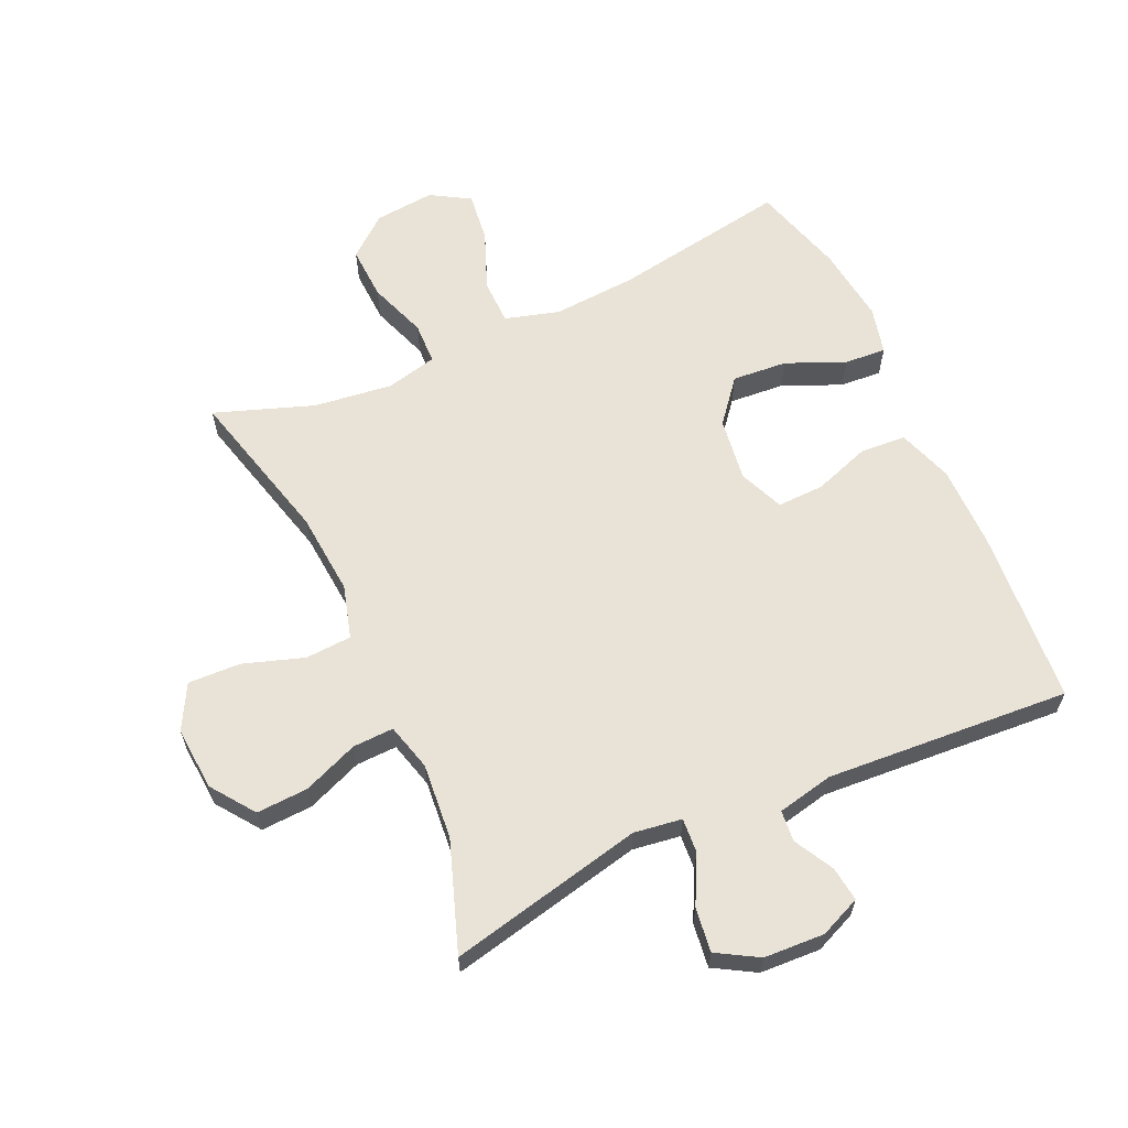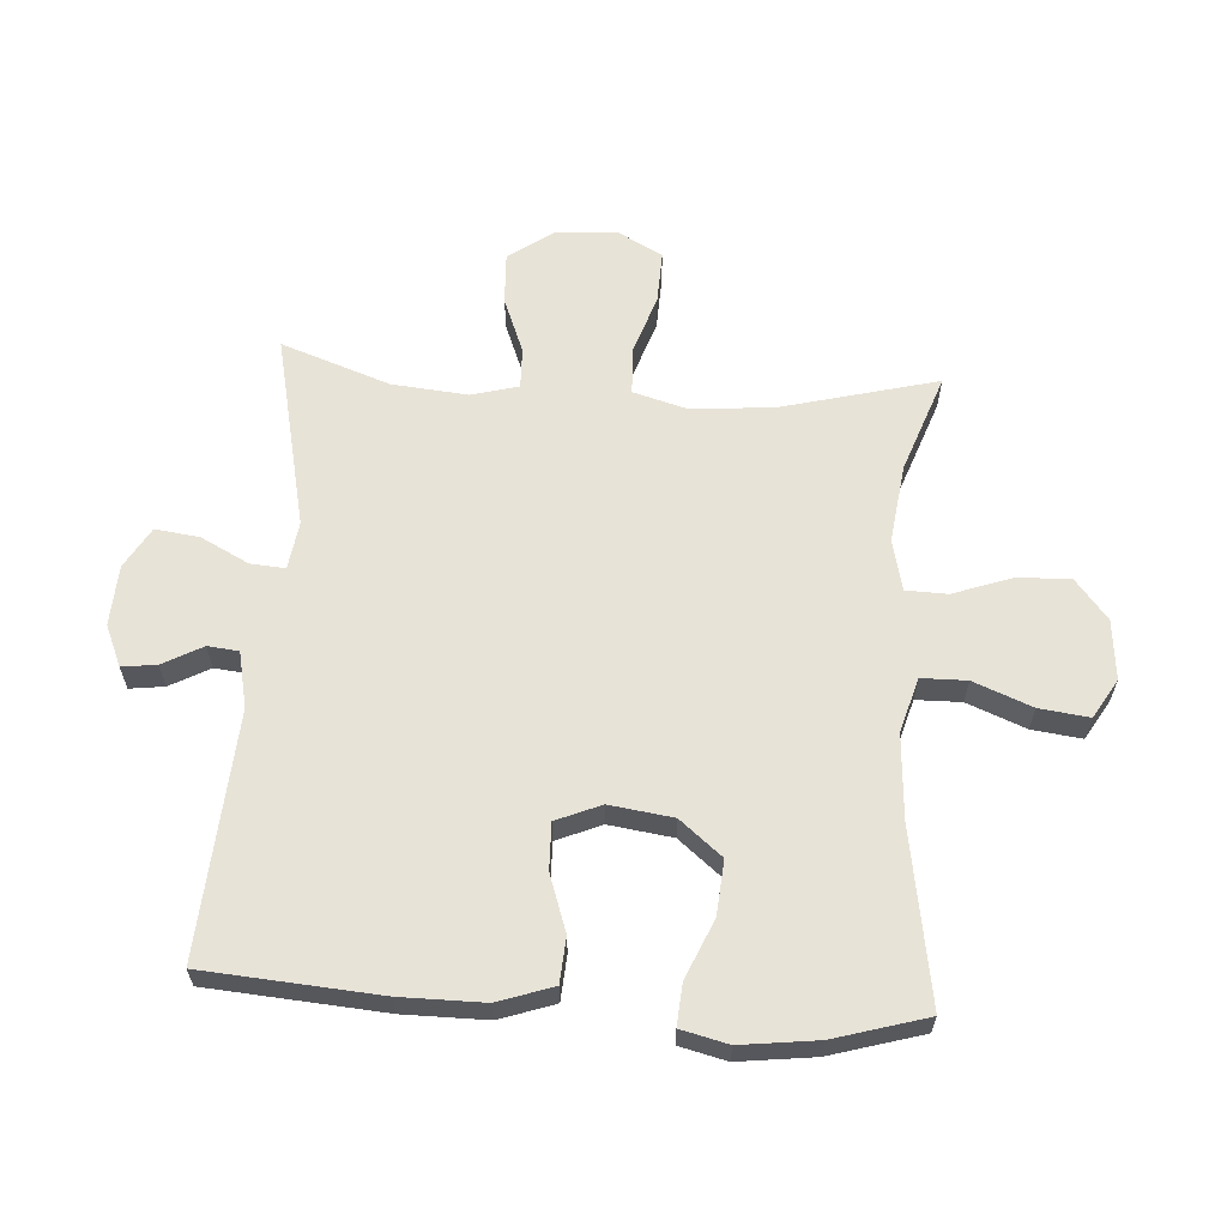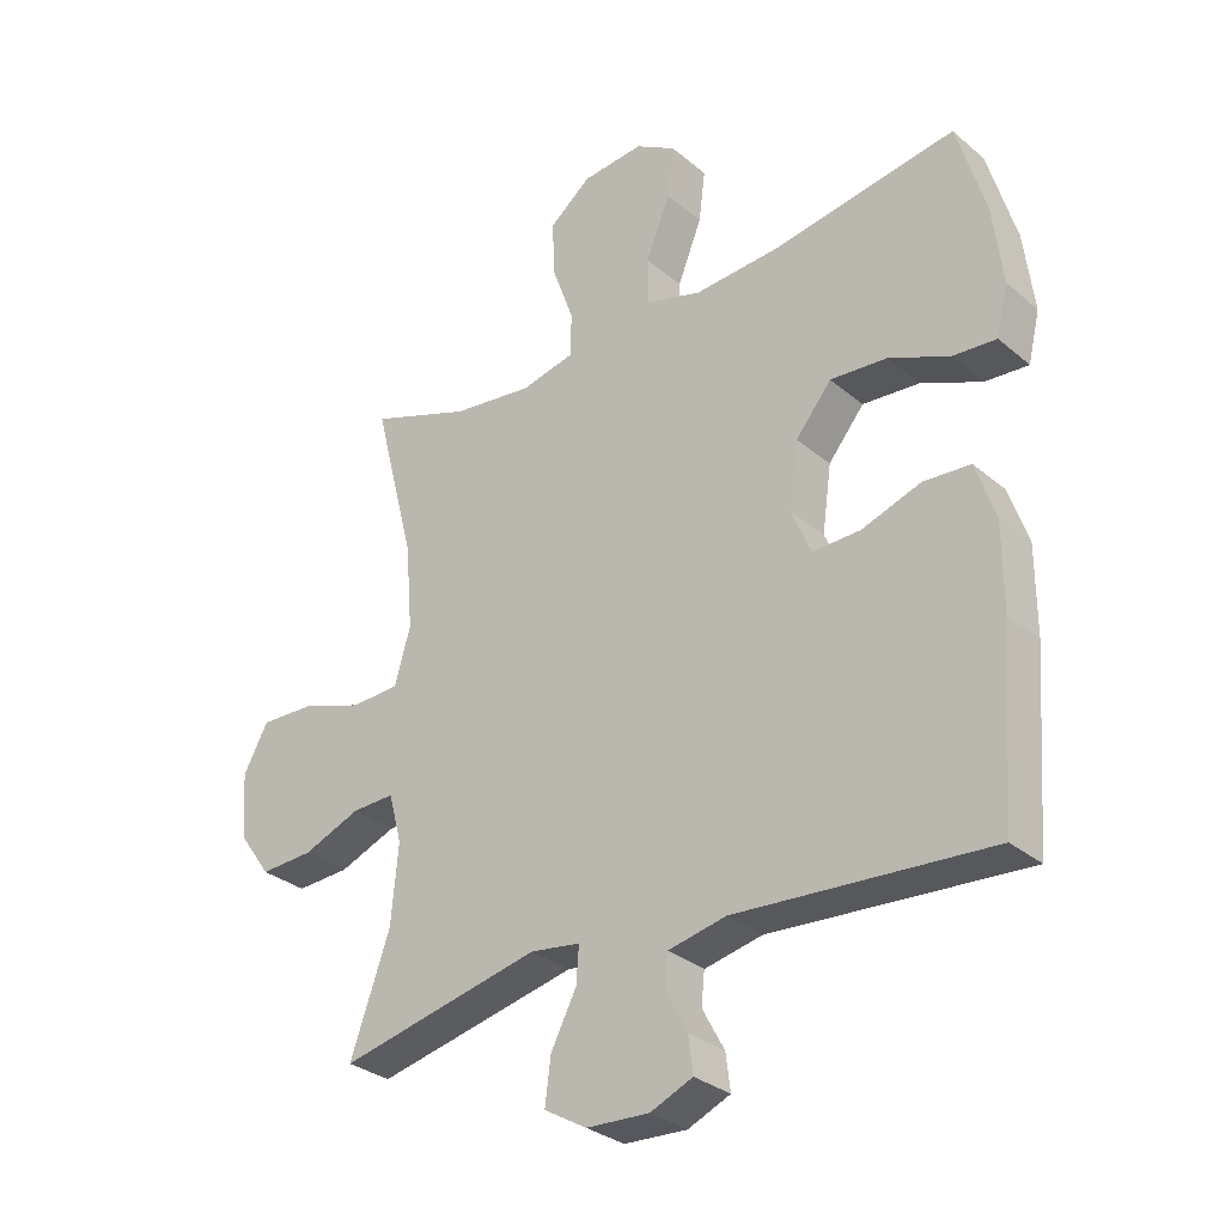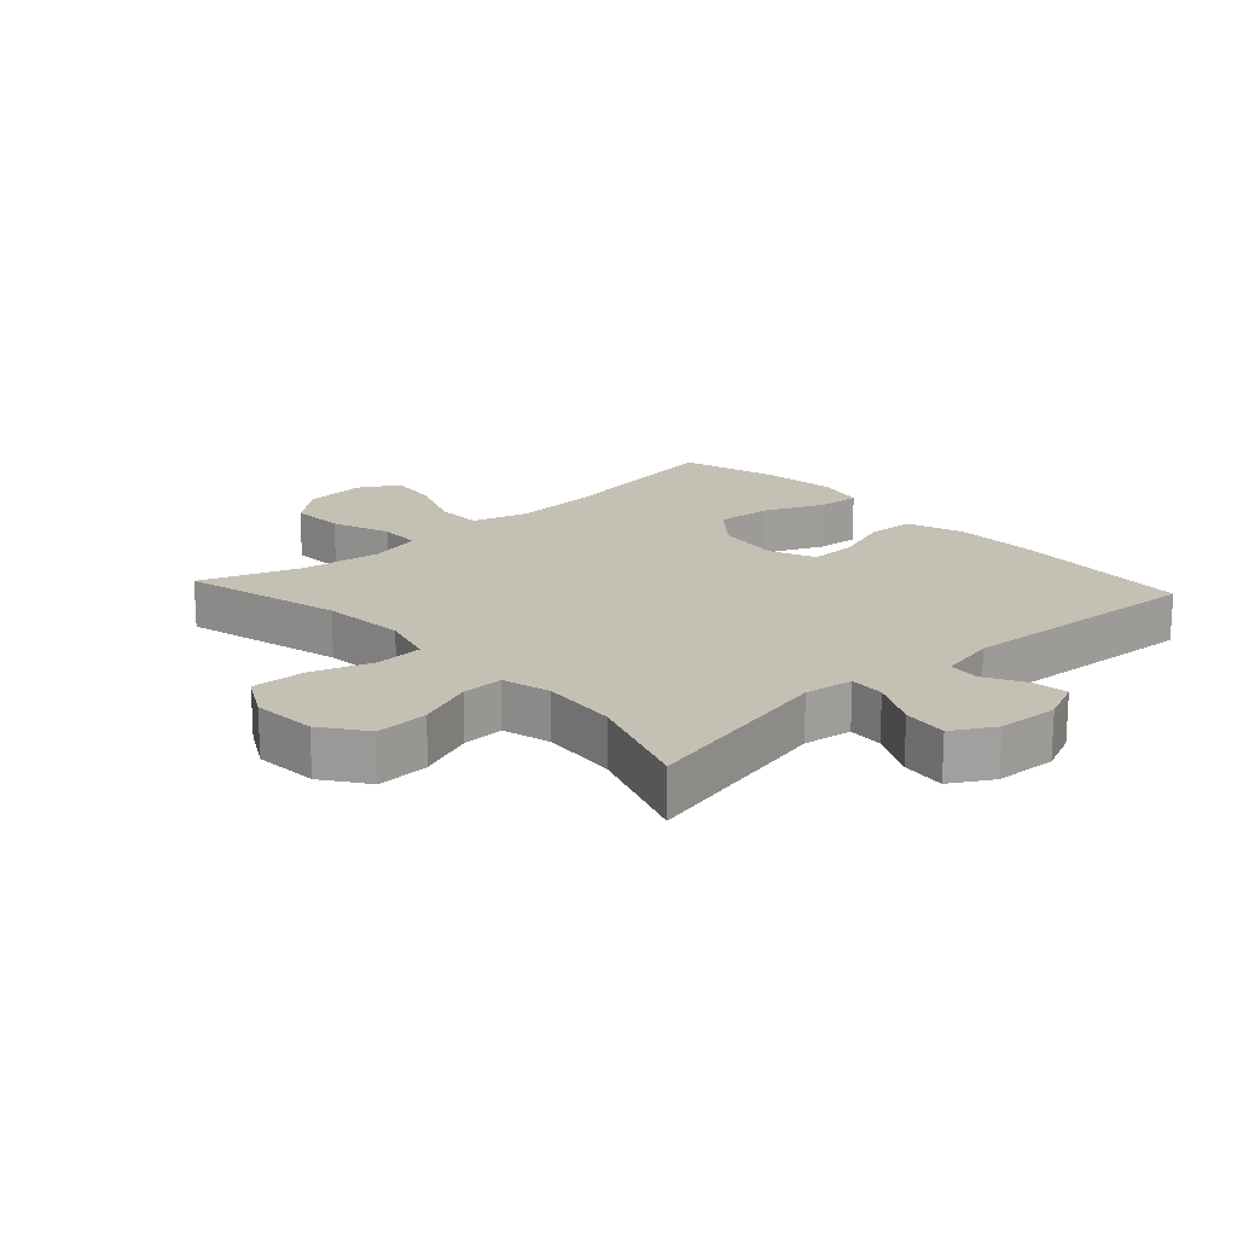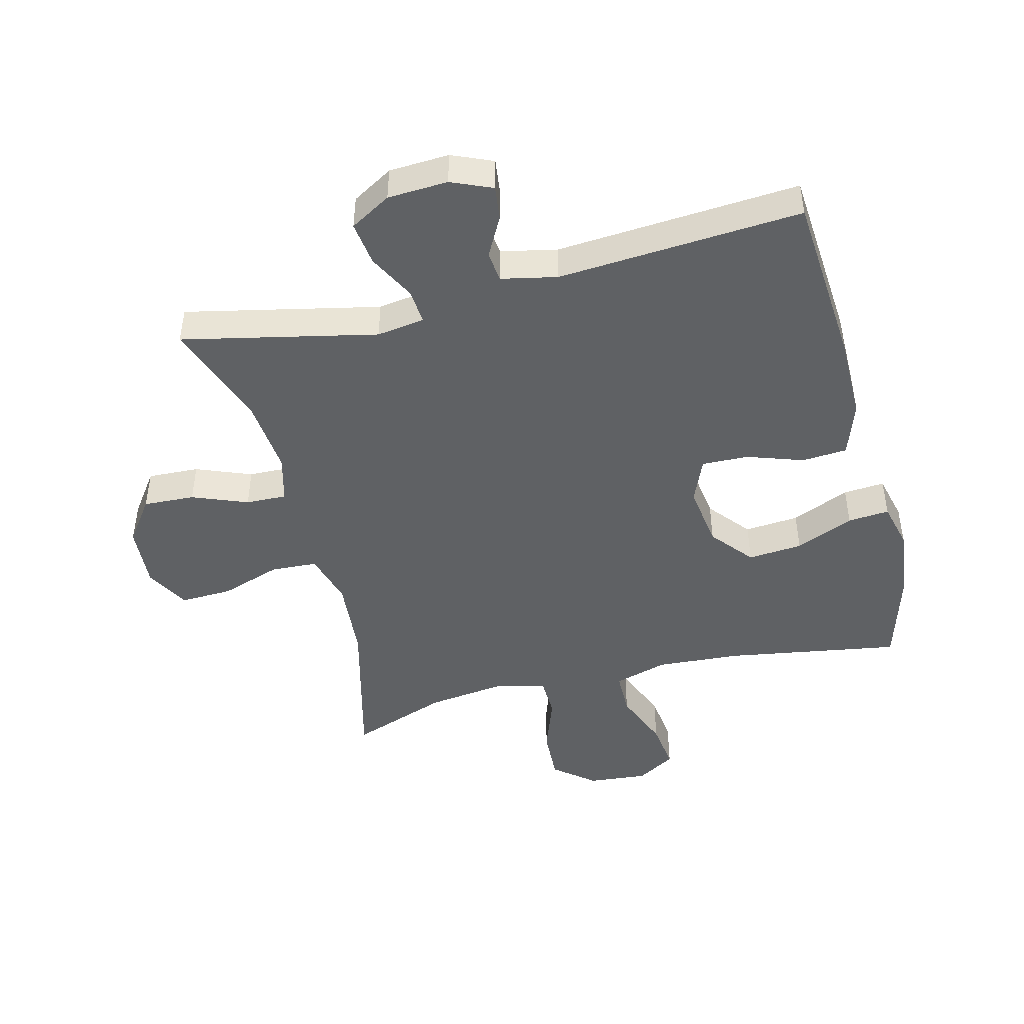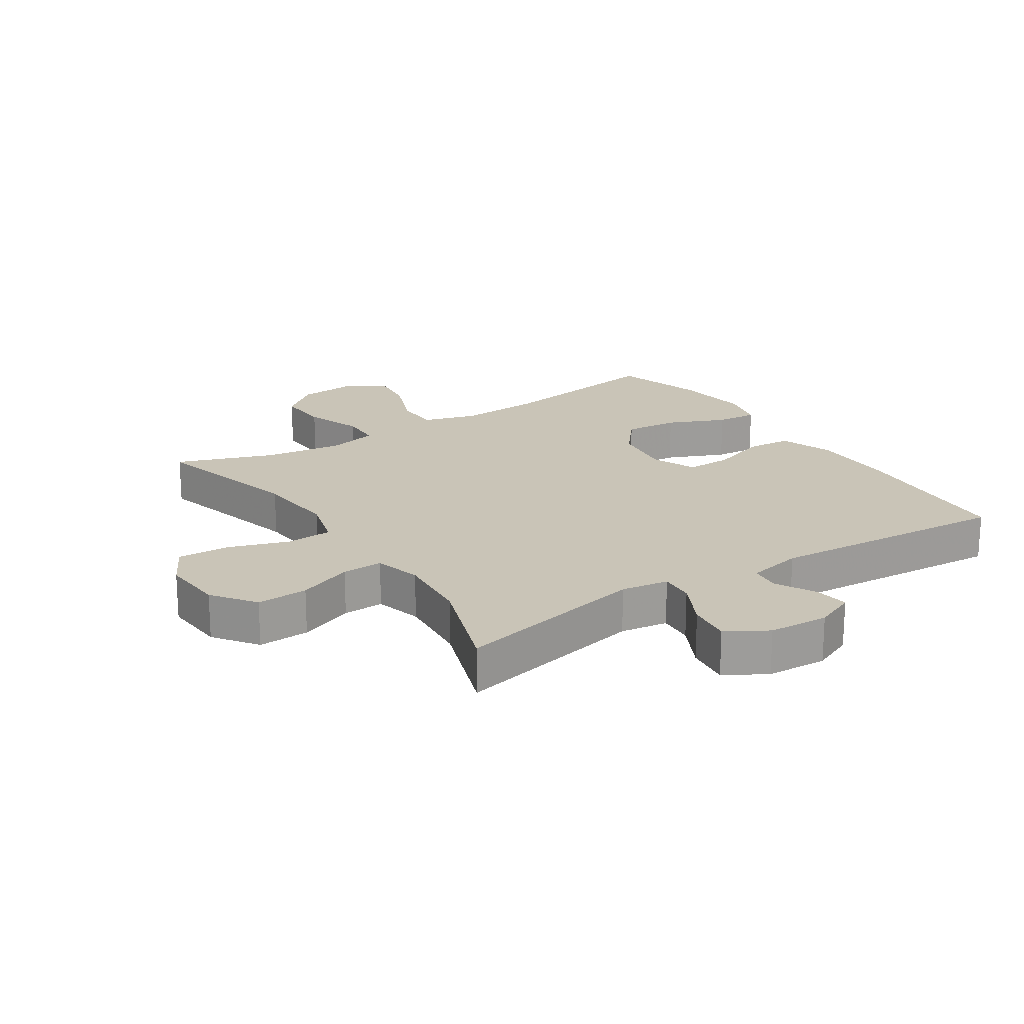
<metadata>
{"format":"obj","ext":"obj","renderer":"f3d","projection":"perspective","resolution":1024,"background":"white","views":[{"elev":62.5,"azim":155.5,"up":"+Y"},{"elev":62.1,"azim":-86.2,"up":"+Y"},{"elev":-30.7,"azim":-140.1,"up":"+Z"},{"elev":18.2,"azim":137.5,"up":"+Y"},{"elev":-46.0,"azim":-165.7,"up":"+Y"},{"elev":20.0,"azim":146.8,"up":"+Y"}]}
</metadata>
<code>
v -0.5 0.07 -0.5
v -0.521 0.07 -0.221
v -0.521 0.07 -0.089
v -0.491 0.07 -0.002
v -0.419 0.07 0.003
v -0.329 0.07 -0.028
v -0.255 0.07 -0.03
v -0.225 0.07 0.041
v -0.239 0.07 0.142
v -0.294 0.07 0.209
v -0.381 0.07 0.202
v -0.474 0.07 0.162
v -0.54 0.07 0.157
v -0.558 0.07 0.232
v -0.543 0.07 0.353
v -0.5 0.07 0.5
v -0.222 0.07 0.454
v -0.088 0.07 0.445
v -0.002 0.07 0.47
v -0.001 0.07 0.542
v -0.038 0.07 0.635
v -0.048 0.07 0.714
v 0.014 0.07 0.751
v 0.109 0.07 0.742
v 0.173 0.07 0.69
v 0.169 0.07 0.605
v 0.136 0.07 0.513
v 0.138 0.07 0.447
v 0.219 0.07 0.428
v 0.344 0.07 0.444
v 0.5 0.07 0.5
v 0.436 0.07 0.252
v 0.425 0.07 0.121
v 0.449 0.07 0.036
v 0.523 0.07 0.032
v 0.619 0.07 0.064
v 0.702 0.07 0.067
v 0.74 0.07 -0.003
v 0.733 0.07 -0.104
v 0.683 0.07 -0.173
v 0.601 0.07 -0.169
v 0.513 0.07 -0.134
v 0.448 0.07 -0.132
v 0.428 0.07 -0.207
v 0.439 0.07 -0.327
v 0.5 0.07 -0.5
v 0.191 0.07 -0.432
v 0.115 0.07 -0.443
v 0.119 0.07 -0.498
v 0.158 0.07 -0.574
v 0.167 0.07 -0.644
v 0.102 0.07 -0.682
v 0.006 0.07 -0.687
v -0.059 0.07 -0.659
v -0.052 0.07 -0.604
v -0.018 0.07 -0.541
v -0.023 0.07 -0.492
v -0.112 0.07 -0.473
v -0.5 0 -0.5
v -0.521 0 -0.221
v -0.521 0 -0.089
v -0.491 0 -0.002
v -0.419 0 0.003
v -0.329 0 -0.028
v -0.255 0 -0.03
v -0.225 0 0.041
v -0.239 0 0.142
v -0.294 0 0.209
v -0.381 0 0.202
v -0.474 0 0.162
v -0.54 0 0.157
v -0.558 0 0.232
v -0.543 0 0.353
v -0.5 0 0.5
v -0.222 0 0.454
v -0.088 0 0.445
v -0.002 0 0.47
v -0.001 0 0.542
v -0.038 0 0.635
v -0.048 0 0.714
v 0.014 0 0.751
v 0.109 0 0.742
v 0.173 0 0.69
v 0.169 0 0.605
v 0.136 0 0.513
v 0.138 0 0.447
v 0.219 0 0.428
v 0.344 0 0.444
v 0.5 0 0.5
v 0.436 0 0.252
v 0.425 0 0.121
v 0.449 0 0.036
v 0.523 0 0.032
v 0.619 0 0.064
v 0.702 0 0.067
v 0.74 0 -0.003
v 0.733 0 -0.104
v 0.683 0 -0.173
v 0.601 0 -0.169
v 0.513 0 -0.134
v 0.448 0 -0.132
v 0.428 0 -0.207
v 0.439 0 -0.327
v 0.5 0 -0.5
v 0.191 0 -0.432
v 0.115 0 -0.443
v 0.119 0 -0.498
v 0.158 0 -0.574
v 0.167 0 -0.644
v 0.102 0 -0.682
v 0.006 0 -0.687
v -0.059 0 -0.659
v -0.052 0 -0.604
v -0.018 0 -0.541
v -0.023 0 -0.492
v -0.112 0 -0.473
f 54 55 56
f 53 54 56
f 52 53 56
f 51 52 56
f 50 51 56
f 49 50 56
f 48 49 56 57
f 45 46 47
f 44 45 47 48
f 48 57 58
f 44 48 58
f 43 44 58
f 40 41 42
f 39 40 42
f 38 39 42
f 37 38 42
f 36 37 42
f 35 36 42
f 34 35 42 43
f 30 31 32
f 29 30 32 33
f 43 58 1
f 34 43 1
f 33 34 1
f 29 33 1
f 28 29 1
f 25 26 27
f 24 25 27
f 23 24 27
f 22 23 27
f 21 22 27
f 20 21 27
f 15 16 17
f 14 15 17
f 13 14 17
f 12 13 17
f 11 12 17
f 10 11 17 18
f 9 10 18 19
f 4 5 6
f 3 4 6
f 2 3 6
f 1 2 6
f 1 6 7
f 28 1 7
f 19 20 27 28
f 8 9 19 28
f 7 8 28
f 114 113 112
f 114 112 111
f 114 111 110
f 114 110 109
f 114 109 108
f 114 108 107
f 115 114 107 106
f 105 104 103
f 106 105 103 102
f 116 115 106
f 116 106 102
f 116 102 101
f 100 99 98
f 100 98 97
f 100 97 96
f 100 96 95
f 100 95 94
f 100 94 93
f 101 100 93 92
f 90 89 88
f 91 90 88 87
f 59 116 101
f 59 101 92
f 59 92 91
f 59 91 87
f 59 87 86
f 85 84 83
f 85 83 82
f 85 82 81
f 85 81 80
f 85 80 79
f 85 79 78
f 75 74 73
f 75 73 72
f 75 72 71
f 75 71 70
f 75 70 69
f 76 75 69 68
f 77 76 68 67
f 64 63 62
f 64 62 61
f 64 61 60
f 64 60 59
f 65 64 59
f 65 59 86
f 86 85 78 77
f 86 77 67 66
f 86 66 65
f 1 59 60 2
f 2 60 61 3
f 3 61 62 4
f 4 62 63 5
f 5 63 64 6
f 6 64 65 7
f 7 65 66 8
f 8 66 67 9
f 9 67 68 10
f 10 68 69 11
f 11 69 70 12
f 12 70 71 13
f 13 71 72 14
f 14 72 73 15
f 15 73 74 16
f 16 74 75 17
f 17 75 76 18
f 18 76 77 19
f 19 77 78 20
f 20 78 79 21
f 21 79 80 22
f 22 80 81 23
f 23 81 82 24
f 24 82 83 25
f 25 83 84 26
f 26 84 85 27
f 27 85 86 28
f 28 86 87 29
f 29 87 88 30
f 30 88 89 31
f 31 89 90 32
f 32 90 91 33
f 33 91 92 34
f 34 92 93 35
f 35 93 94 36
f 36 94 95 37
f 37 95 96 38
f 38 96 97 39
f 39 97 98 40
f 40 98 99 41
f 41 99 100 42
f 42 100 101 43
f 43 101 102 44
f 44 102 103 45
f 45 103 104 46
f 46 104 105 47
f 47 105 106 48
f 48 106 107 49
f 49 107 108 50
f 50 108 109 51
f 51 109 110 52
f 52 110 111 53
f 53 111 112 54
f 54 112 113 55
f 55 113 114 56
f 56 114 115 57
f 57 115 116 58
f 58 116 59 1

</code>
